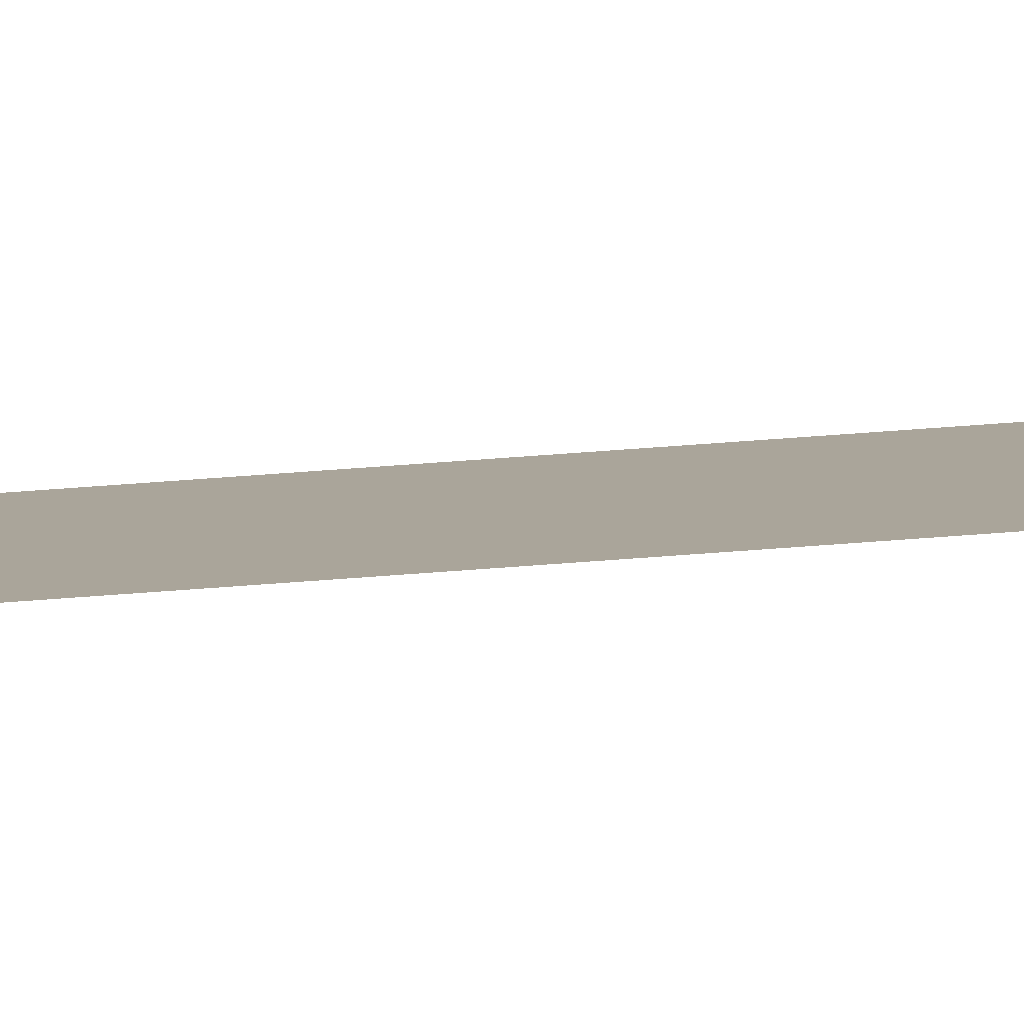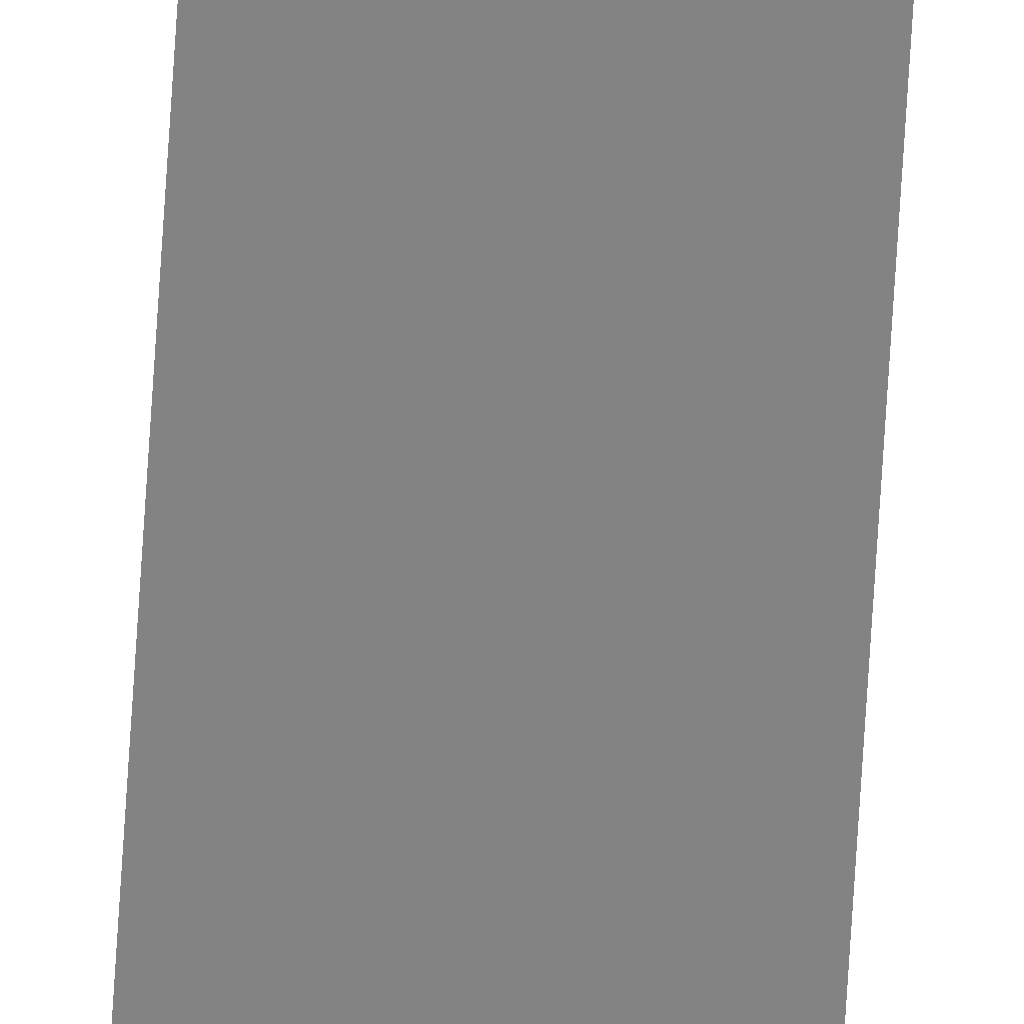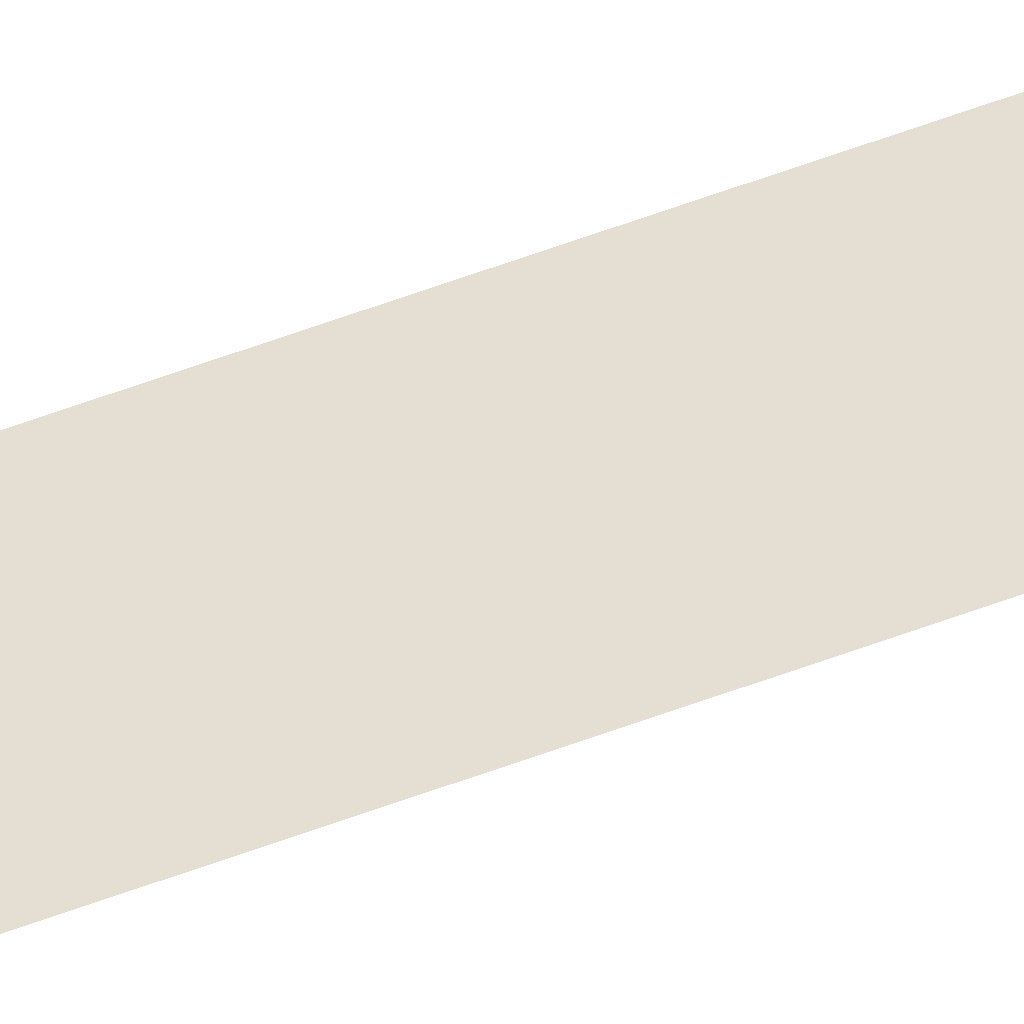
<metadata>
{"format":"obj","ext":"obj","renderer":"f3d","projection":"perspective","resolution":1024,"background":"white","views":[{"elev":7.6,"azim":62.2,"up":"+Z"},{"elev":-61.0,"azim":-3.3,"up":"+Z"},{"elev":36.9,"azim":-118.9,"up":"+Z"}]}
</metadata>
<code>
v -33 -9 0
v -34 -9 0
v -34 -8 0
v -33 -8 0
v -33 -10 0
v -34 -10 0
v -34 -9 0
v -33 -9 0
v -33 -11 0
v -34 -11 0
v -34 -10 0
v -33 -10 0
v -33 -12 0
v -34 -12 0
v -34 -11 0
v -33 -11 0
v -33 -13 0
v -34 -13 0
v -34 -12 0
v -33 -12 0
v -33 -14 0
v -34 -14 0
v -34 -13 0
v -33 -13 0
v -33 -15 0
v -34 -15 0
v -34 -14 0
v -33 -14 0
v -33 -16 0
v -34 -16 0
v -34 -15 0
v -33 -15 0
v -33 -17 0
v -34 -17 0
v -34 -16 0
v -33 -16 0
v -33 -18 0
v -34 -18 0
v -34 -17 0
v -33 -17 0
v -33 -19 0
v -34 -19 0
v -34 -18 0
v -33 -18 0
v -33 -20 0
v -34 -20 0
v -34 -19 0
v -33 -19 0
v -33 -21 0
v -34 -21 0
v -34 -20 0
v -33 -20 0
v -33 -22 0
v -34 -22 0
v -34 -21 0
v -33 -21 0
v -33 -23 0
v -34 -23 0
v -34 -22 0
v -33 -22 0
v -33 -24 0
v -34 -24 0
v -34 -23 0
v -33 -23 0
v -33 -25 0
v -34 -25 0
v -34 -24 0
v -33 -24 0
v -33 -26 0
v -34 -26 0
v -34 -25 0
v -33 -25 0
v -33 -27 0
v -34 -27 0
v -34 -26 0
v -33 -26 0
v -33 -28 0
v -34 -28 0
v -34 -27 0
v -33 -27 0
v -33 -29 0
v -34 -29 0
v -34 -28 0
v -33 -28 0
v -33 -30 0
v -34 -30 0
v -34 -29 0
v -33 -29 0
v -33 -31 0
v -34 -31 0
v -34 -30 0
v -33 -30 0
v -33 -32 0
v -34 -32 0
v -34 -31 0
v -33 -31 0
v -33 -33 0
v -34 -33 0
v -34 -32 0
v -33 -32 0
v -33 -34 0
v -34 -34 0
v -34 -33 0
v -33 -33 0
v -33 -35 0
v -34 -35 0
v -34 -34 0
v -33 -34 0
v -33 -36 0
v -34 -36 0
v -34 -35 0
v -33 -35 0
v -33 -37 0
v -34 -37 0
v -34 -36 0
v -33 -36 0
v -33 -38 0
v -34 -38 0
v -34 -37 0
v -33 -37 0
v -33 -39 0
v -34 -39 0
v -34 -38 0
v -33 -38 0
v -33 -40 0
v -34 -40 0
v -34 -39 0
v -33 -39 0
v -33 -41 0
v -34 -41 0
v -34 -40 0
v -33 -40 0
v -33 -42 0
v -34 -42 0
v -34 -41 0
v -33 -41 0
v -33 -43 0
v -34 -43 0
v -34 -42 0
v -33 -42 0
v -33 -52 0
v -34 -52 0
v -34 -51 0
v -33 -51 0
v -33 -53 0
v -34 -53 0
v -34 -52 0
v -33 -52 0
v -33 -54 0
v -34 -54 0
v -34 -53 0
v -33 -53 0
v -33 -55 0
v -34 -55 0
v -34 -54 0
v -33 -54 0
v -33 -56 0
v -34 -56 0
v -34 -55 0
v -33 -55 0
v -33 -57 0
v -34 -57 0
v -34 -56 0
v -33 -56 0
v -33 -58 0
v -34 -58 0
v -34 -57 0
v -33 -57 0
v -33 -59 0
v -34 -59 0
v -34 -58 0
v -33 -58 0
v -33 -60 0
v -34 -60 0
v -34 -59 0
v -33 -59 0
v -33 -61 0
v -34 -61 0
v -34 -60 0
v -33 -60 0
v -33 -62 0
v -34 -62 0
v -34 -61 0
v -33 -61 0
v -33 -63 0
v -34 -63 0
v -34 -62 0
v -33 -62 0
v -33 -64 0
v -34 -64 0
v -34 -63 0
v -33 -63 0
v -33 -65 0
v -34 -65 0
v -34 -64 0
v -33 -64 0
v -33 -66 0
v -34 -66 0
v -34 -65 0
v -33 -65 0
v -33 -67 0
v -34 -67 0
v -34 -66 0
v -33 -66 0
v -33 -68 0
v -34 -68 0
v -34 -67 0
v -33 -67 0
v -33 -69 0
v -34 -69 0
v -34 -68 0
v -33 -68 0
v -33 -70 0
v -34 -70 0
v -34 -69 0
v -33 -69 0
v -33 -79 0
v -34 -79 0
v -34 -78 0
v -33 -78 0
v -33 -80 0
v -34 -80 0
v -34 -79 0
v -33 -79 0
v -33 -81 0
v -34 -81 0
v -34 -80 0
v -33 -80 0
v -33 -82 0
v -34 -82 0
v -34 -81 0
v -33 -81 0
v -33 -83 0
v -34 -83 0
v -34 -82 0
v -33 -82 0
v -33 -84 0
v -34 -84 0
v -34 -83 0
v -33 -83 0
v -33 -85 0
v -34 -85 0
v -34 -84 0
v -33 -84 0
v -33 -86 0
v -34 -86 0
v -34 -85 0
v -33 -85 0
v -33 -87 0
v -34 -87 0
v -34 -86 0
v -33 -86 0
v -33 -88 0
v -34 -88 0
v -34 -87 0
v -33 -87 0
v -33 -89 0
v -34 -89 0
v -34 -88 0
v -33 -88 0
v -33 -90 0
v -34 -90 0
v -34 -89 0
v -33 -89 0
v -33 -91 0
v -34 -91 0
v -34 -90 0
v -33 -90 0
v -33 -92 0
v -34 -92 0
v -34 -91 0
v -33 -91 0
v -33 -93 0
v -34 -93 0
v -34 -92 0
v -33 -92 0
v -33 -94 0
v -34 -94 0
v -34 -93 0
v -33 -93 0
v -33 -95 0
v -34 -95 0
v -34 -94 0
v -33 -94 0
v -33 -96 0
v -34 -96 0
v -34 -95 0
v -33 -95 0
v -33 -97 0
v -34 -97 0
v -34 -96 0
v -33 -96 0
v -33 -98 0
v -34 -98 0
v -34 -97 0
v -33 -97 0
v -33 -99 0
v -34 -99 0
v -34 -98 0
v -33 -98 0
v -33 -100 0
v -34 -100 0
v -34 -99 0
v -33 -99 0
v -33 -101 0
v -34 -101 0
v -34 -100 0
v -33 -100 0
v -33 -102 0
v -34 -102 0
v -34 -101 0
v -33 -101 0
v -33 -103 0
v -34 -103 0
v -34 -102 0
v -33 -102 0
v -33 -104 0
v -34 -104 0
v -34 -103 0
v -33 -103 0
v -33 -105 0
v -34 -105 0
v -34 -104 0
v -33 -104 0
v -33 -106 0
v -34 -106 0
v -34 -105 0
v -33 -105 0
v -33 -107 0
v -34 -107 0
v -34 -106 0
v -33 -106 0
v -33 -108 0
v -34 -108 0
v -34 -107 0
v -33 -107 0
v -33 -109 0
v -34 -109 0
v -34 -108 0
v -33 -108 0
v -33 -110 0
v -34 -110 0
v -34 -109 0
v -33 -109 0
v -33 -111 0
v -34 -111 0
v -34 -110 0
v -33 -110 0
v -33 -112 0
v -34 -112 0
v -34 -111 0
v -33 -111 0
v -33 -113 0
v -34 -113 0
v -34 -112 0
v -33 -112 0
v -33 -114 0
v -34 -114 0
v -34 -113 0
v -33 -113 0
g AstralaProper_mesh_0017
f 1 2 3 4
f 5 6 7 8
f 9 10 11 12
f 13 14 15 16
f 17 18 19 20
f 21 22 23 24
f 25 26 27 28
f 29 30 31 32
f 33 34 35 36
f 37 38 39 40
f 41 42 43 44
f 45 46 47 48
f 49 50 51 52
f 53 54 55 56
f 57 58 59 60
f 61 62 63 64
f 65 66 67 68
f 69 70 71 72
f 73 74 75 76
f 77 78 79 80
f 81 82 83 84
f 85 86 87 88
f 89 90 91 92
f 93 94 95 96
f 97 98 99 100
f 101 102 103 104
f 105 106 107 108
f 109 110 111 112
f 113 114 115 116
f 117 118 119 120
f 121 122 123 124
f 125 126 127 128
f 129 130 131 132
f 133 134 135 136
f 137 138 139 140
f 141 142 143 144
f 145 146 147 148
f 149 150 151 152
f 153 154 155 156
f 157 158 159 160
f 161 162 163 164
f 165 166 167 168
f 169 170 171 172
f 173 174 175 176
f 177 178 179 180
f 181 182 183 184
f 185 186 187 188
f 189 190 191 192
f 193 194 195 196
f 197 198 199 200
f 201 202 203 204
f 205 206 207 208
f 209 210 211 212
f 213 214 215 216
f 217 218 219 220
f 221 222 223 224
f 225 226 227 228
f 229 230 231 232
f 233 234 235 236
f 237 238 239 240
f 241 242 243 244
f 245 246 247 248
f 249 250 251 252
f 253 254 255 256
f 257 258 259 260
f 261 262 263 264
f 265 266 267 268
f 269 270 271 272
f 273 274 275 276
f 277 278 279 280
f 281 282 283 284
f 285 286 287 288
f 289 290 291 292
f 293 294 295 296
f 297 298 299 300
f 301 302 303 304
f 305 306 307 308
f 309 310 311 312
f 313 314 315 316
f 317 318 319 320
f 321 322 323 324
f 325 326 327 328
f 329 330 331 332
f 333 334 335 336
f 337 338 339 340
f 341 342 343 344
f 345 346 347 348
f 349 350 351 352
f 353 354 355 356
f 357 358 359 360

</code>
